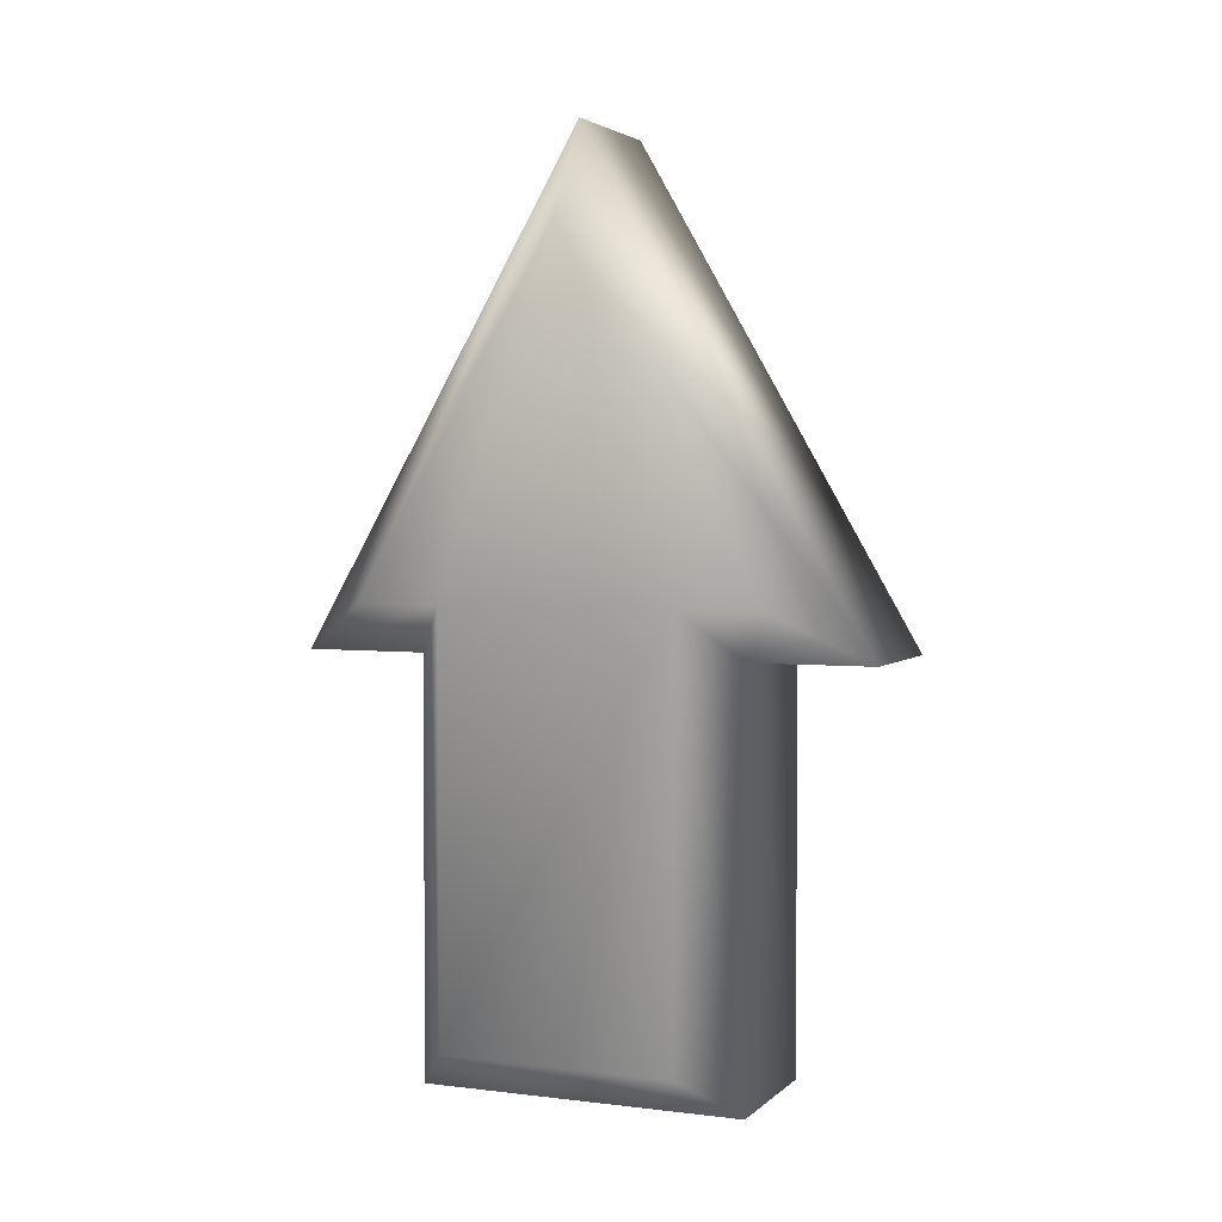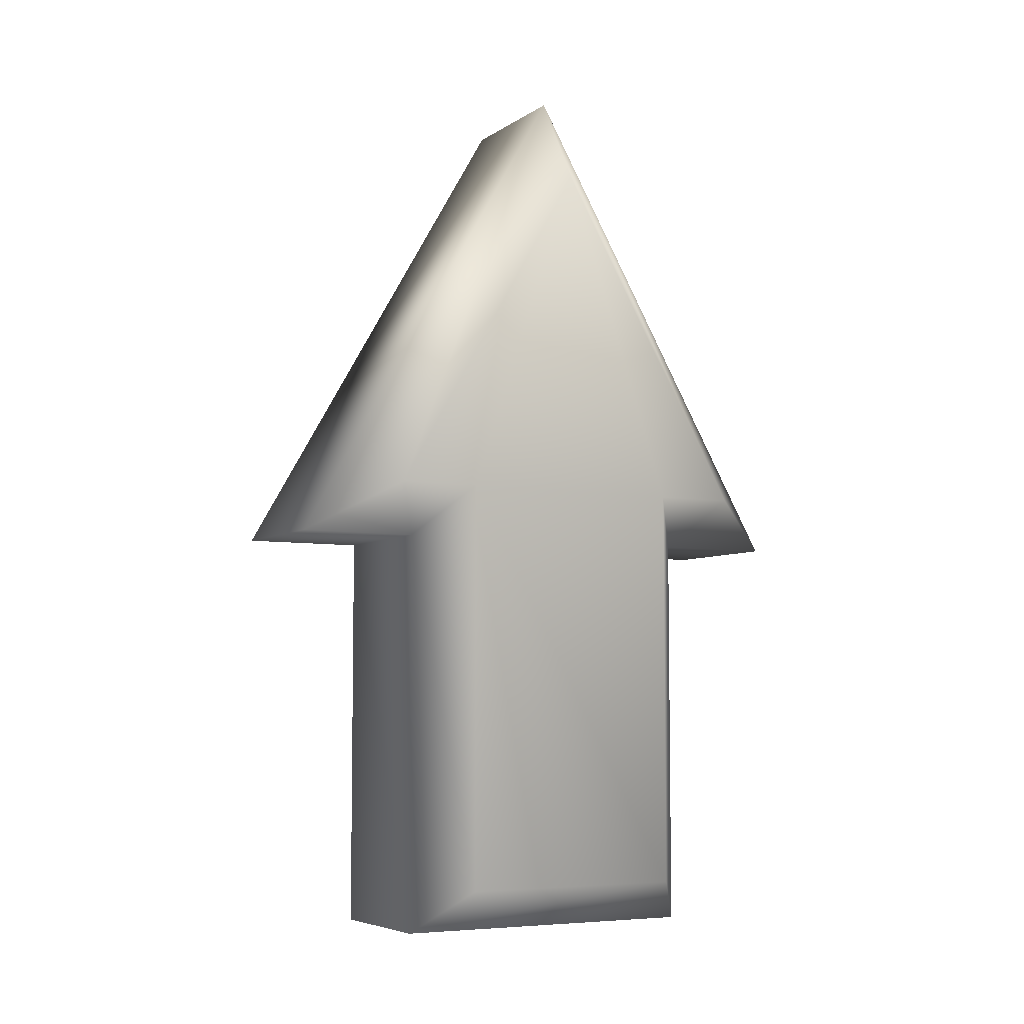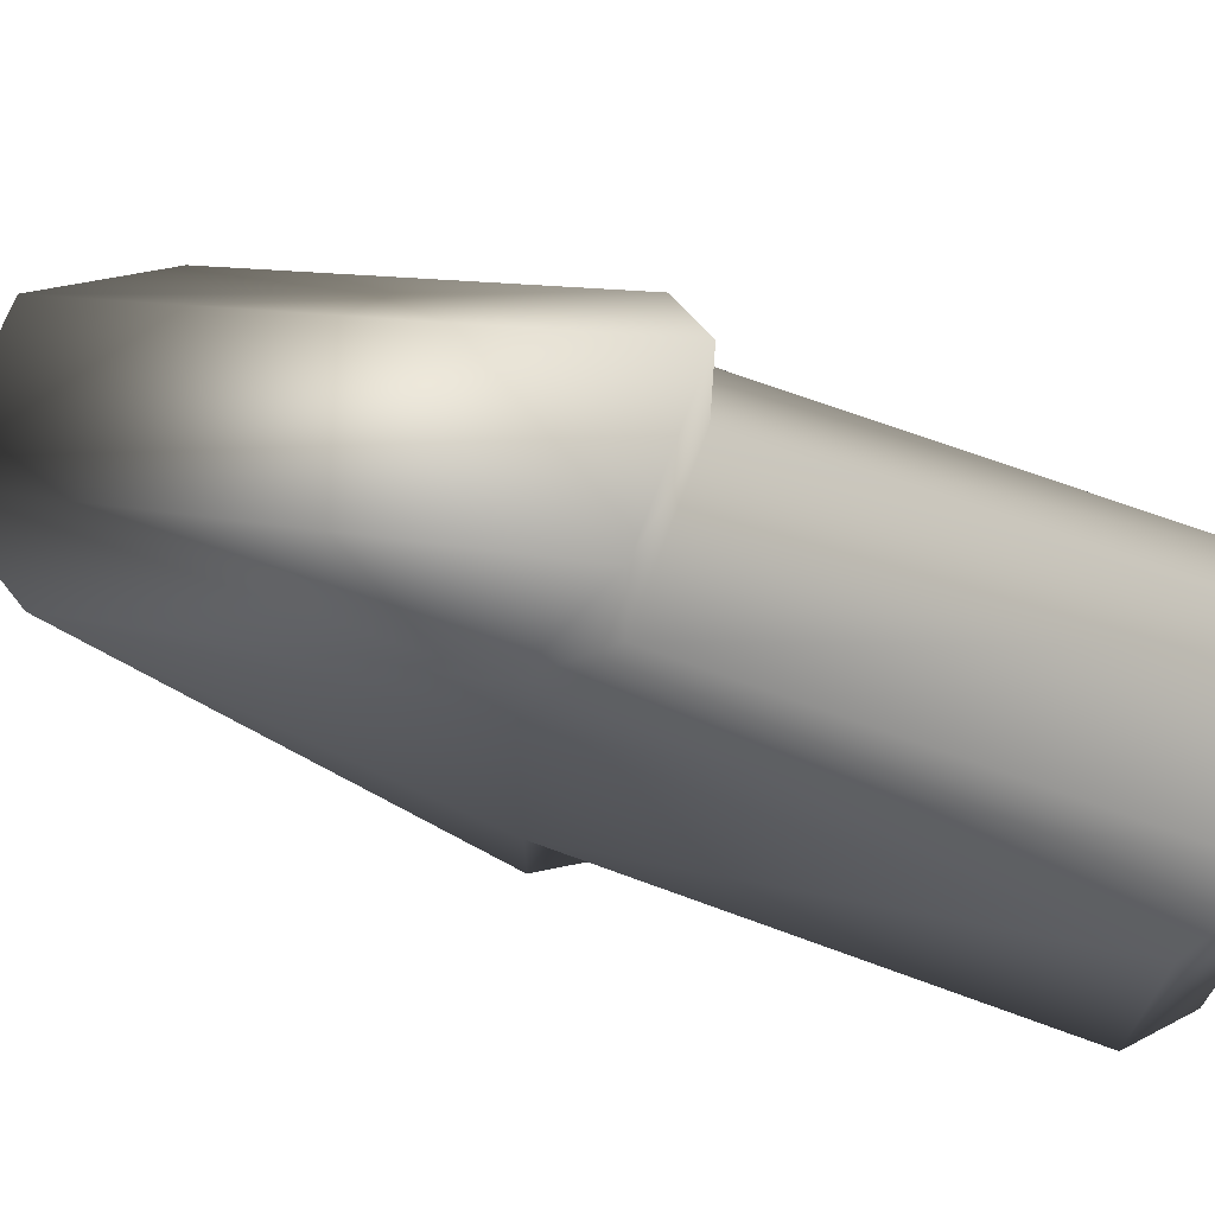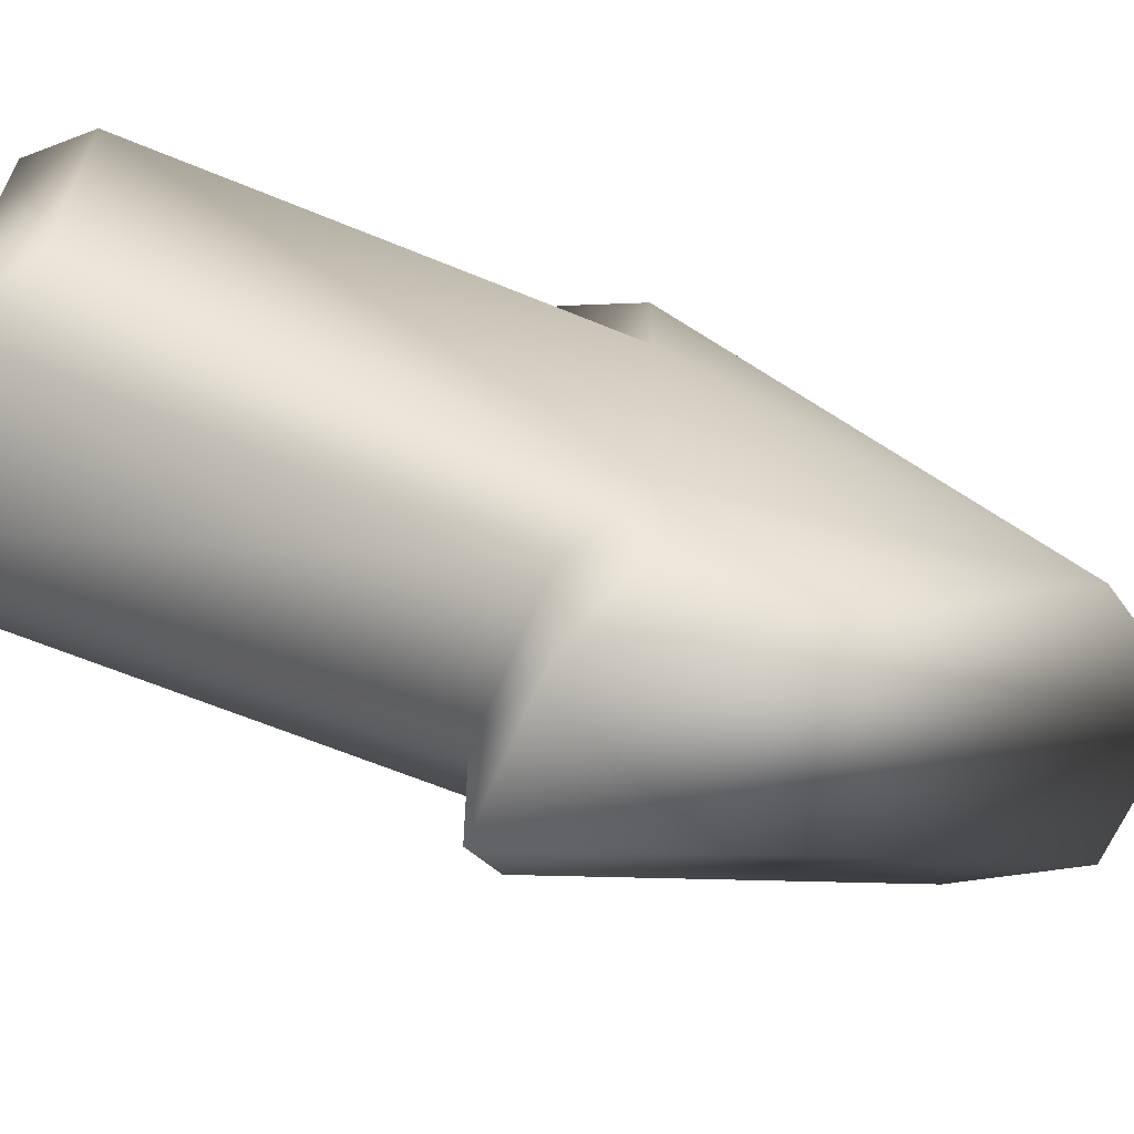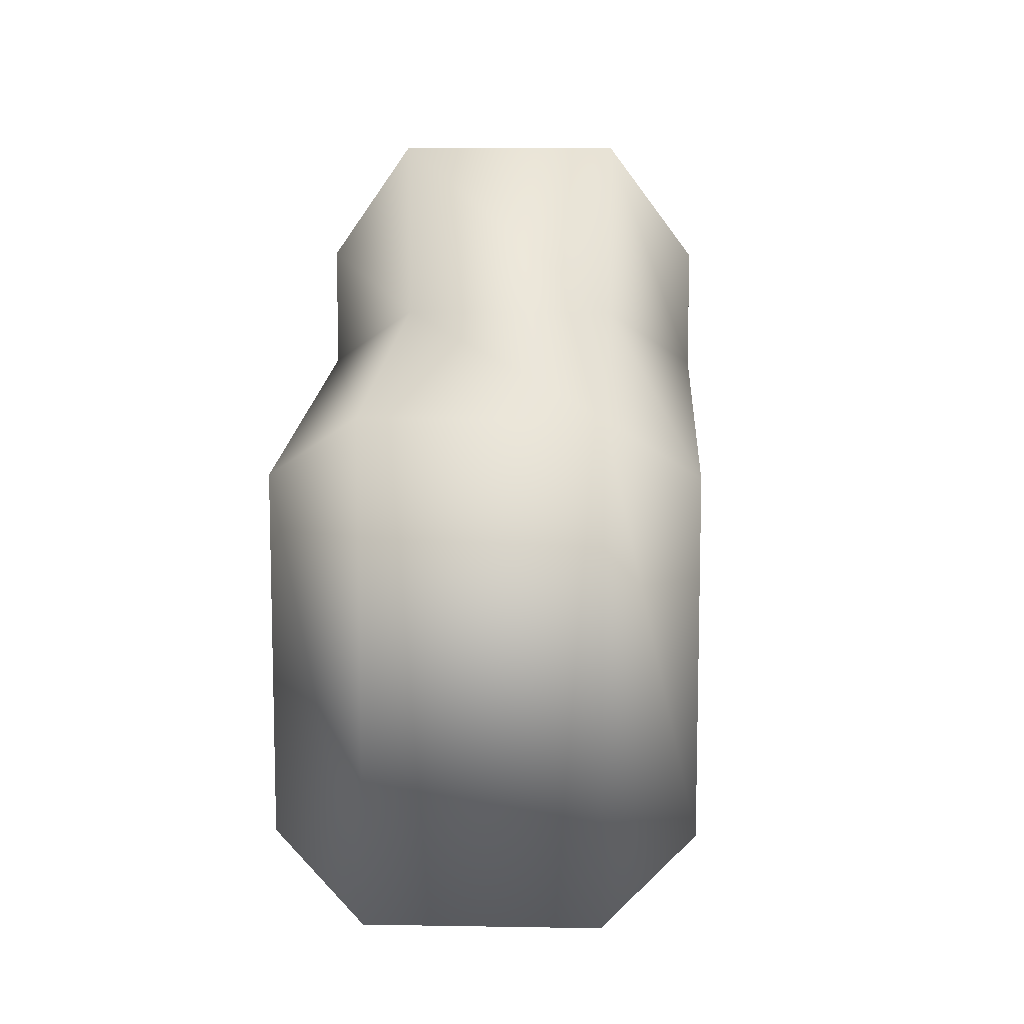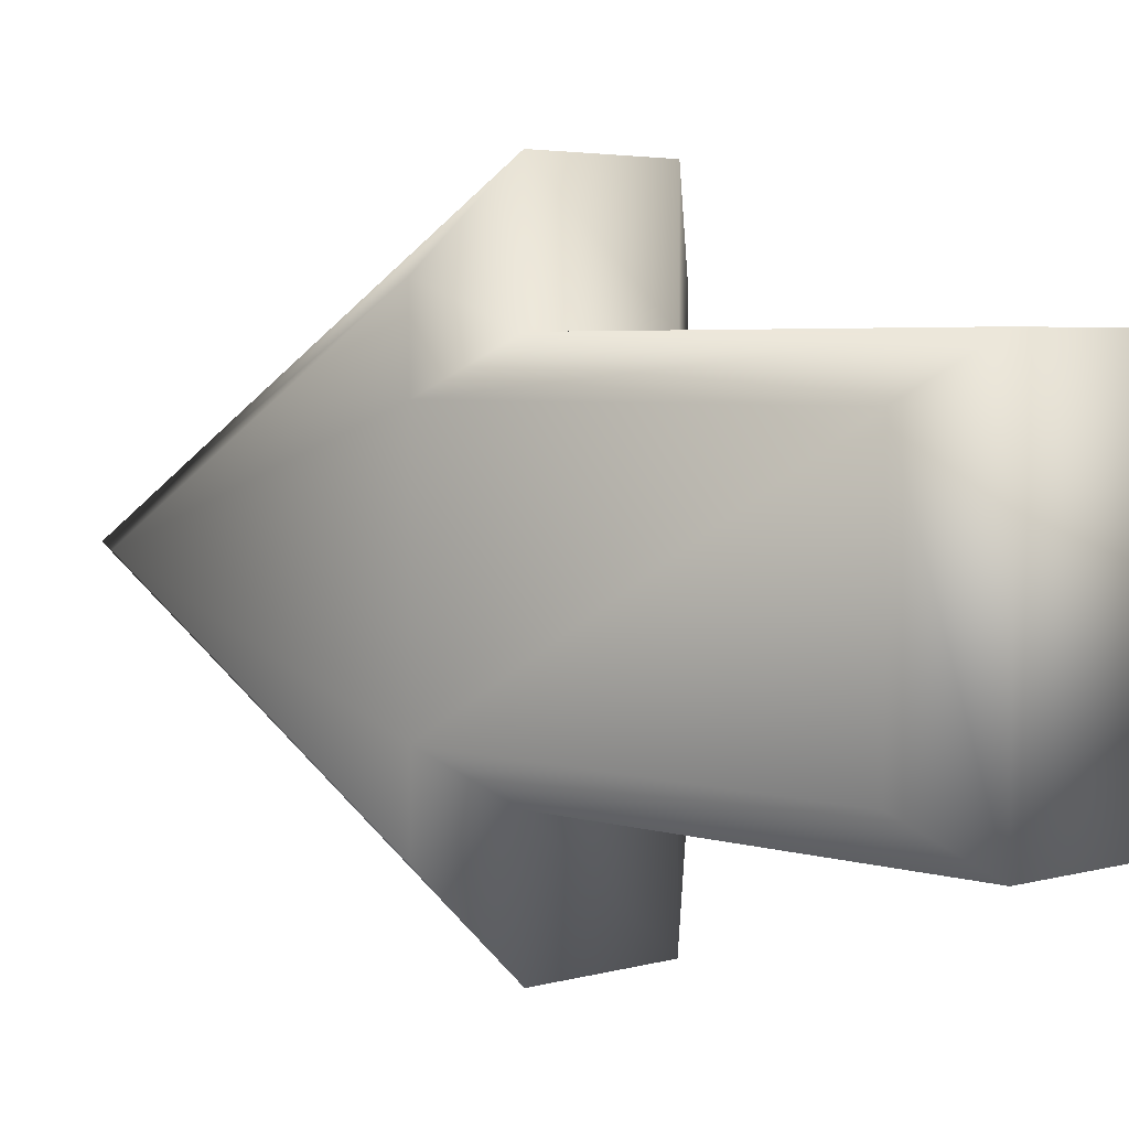
<metadata>
{"format":"obj","ext":"obj","renderer":"f3d","projection":"perspective","resolution":1024,"background":"white","views":[{"elev":3.2,"azim":-67.4,"up":"+Z"},{"elev":-5.9,"azim":61.3,"up":"+Z"},{"elev":69.1,"azim":110.3,"up":"+Y"},{"elev":-63.7,"azim":-112.7,"up":"+Y"},{"elev":13.0,"azim":-177.6,"up":"+Y"},{"elev":3.8,"azim":136.4,"up":"+Y"}]}
</metadata>
<code>
o Arrow.002
v -0.1667 -0.6351 -0.3667
v -0.1667 -0 0.7333
v -0.3 -0 0.5133
v -0.3 -0.4446 -0.2567
v 0.1667 -0.6351 -0.3667
v 0.1667 0 0.7333
v 0.3 -0.4446 -0.2567
v 0.3 0 0.5133
v -0.1667 0.6351 -0.3667
v -0.3 0.4446 -0.2567
v 0.1667 0.6351 -0.3667
v 0.3 0.4446 -0.2567
v -0.1667 0.3621 -0.367
v -0.1667 0.3621 -1.293
v -0.3 0.2601 -1.191
v -0.3 0.2601 -0.257
v 0.1667 0.3621 -0.367
v 0.1667 0.3621 -1.293
v 0.3 0.2601 -0.257
v 0.3 0.2601 -1.191
v -0.1667 -0.3621 -1.293
v -0.3 -0.2601 -1.191
v 0.1667 -0.3621 -1.293
v 0.3 -0.2601 -1.191
v -0.1667 -0.3621 -0.367
v -0.3 -0.2601 -0.257
v 0.1667 -0.3621 -0.367
v 0.3 -0.2601 -0.257
f 1 2 3 4
f 5 6 2 1
f 7 8 6 5
f 2 9 10 3
f 6 11 9 2
f 6 8 12 11
f 13 14 15 16
f 17 18 14 13
f 19 20 18 17
f 14 21 22 15
f 18 23 21 14
f 20 24 23 18
f 21 25 26 22
f 23 27 25 21
f 24 28 27 23
f 28 24 20 19
f 11 17 13 9
f 9 13 16 10
f 17 11 12 19
f 27 5 1 25
f 4 26 25 1
f 27 28 7 5
f 28 8 7
f 8 19 12
f 8 28 19
f 15 22 26 16
f 4 3 26
f 10 16 3
f 16 26 3

</code>
